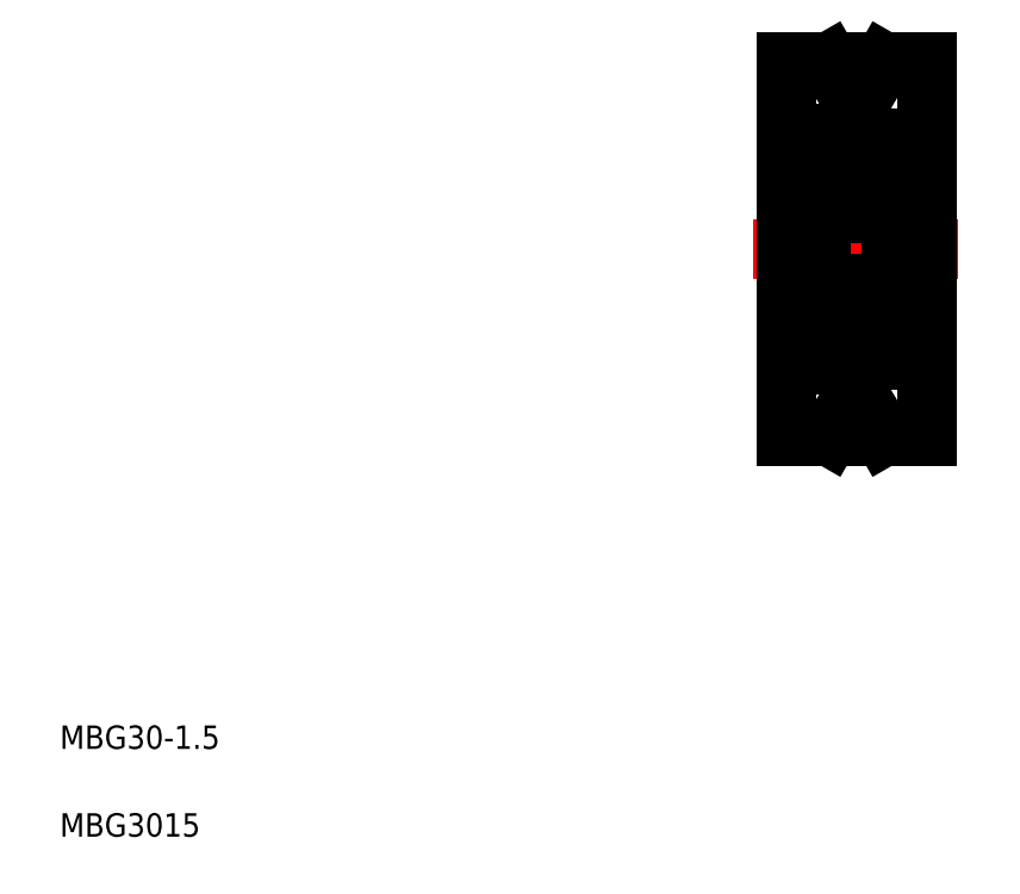
<metadata>
{"format":"dxf","ext":"dxf","renderer":"ezdxf+matplotlib","layout":"modelspace","background":"white","min_lineweight":24,"dpi":150}
</metadata>
<code>
0
SECTION
2
ENTITIES
0
LINE
8
CENTER
10
64.27
20
55.22
30
0
11
81.79
21
55.22
31
0
0
LINE
8
CENTER
10
71.73
20
70.22
30
0
11
74.57
21
70.22
31
0
0
LINE
8
CENTER
10
71.73
20
40.22
30
0
11
74.57
21
40.22
31
0
0
LINE
8
CENTER
10
69.86
20
61.47
30
0
11
76.36
21
61.47
31
0
0
LINE
8
CENTER
10
69.86
20
48.97
30
0
11
76.36
21
48.97
31
0
0
ARC
8
0
10
73.11
20
40.22
30
0
40
1.5
50
30
51
150
0
ARC
8
0
10
73.11
20
70.22
30
0
40
1.5
50
210
51
330
0
LINE
8
0
10
70.41
20
64.72
30
0
11
75.81
21
64.72
31
0
0
LINE
8
0
10
75.81
20
58.22
30
0
11
70.41
21
58.22
31
0
0
CIRCLE
8
0
10
73.11
20
61.47
30
0
40
1.75
0
LINE
8
0
10
75.81
20
52.22
30
0
11
70.41
21
52.22
31
0
0
LINE
8
0
10
70.41
20
45.72
30
0
11
75.81
21
45.72
31
0
0
CIRCLE
8
0
10
73.11
20
48.97
30
0
40
1.75
0
LINE
8
0
10
69.11
20
45.32
30
0
11
69.11
21
65.12
31
0
0
LINE
8
0
10
67.11
20
71.22
30
0
11
67.11
21
39.22
31
0
0
LINE
8
0
10
70.11
20
45.32
30
0
11
70.11
21
55.22
31
0
0
TEXT
8
0
10
5
20
12.5
30
0
40
2
1
MBG30-1.5
0
TEXT
8
0
10
5
20
5
30
0
40
2
1
MBG3015
0
LINE
8
0
10
67.11
20
39.22
30
0
11
70.8
21
39.22
31
0
0
LINE
8
CENTER
10
73.15
20
38.8
30
0
11
73.15
21
41.64
31
0
0
LINE
8
0
10
71.81
20
40.97
30
0
11
70.8
21
39.22
31
0
0
LINE
8
0
10
69.11
20
45.72
30
0
11
67.11
21
45.72
31
0
0
LINE
8
CENTER
10
73.11
20
45.72
30
0
11
73.11
21
52.22
31
0
0
LINE
8
0
10
70.61
20
47.99
30
0
11
70.61
21
50.12
31
0
0
LINE
8
0
10
70.72
20
50.12
30
0
11
70.72
21
48.04
31
0
0
LINE
8
0
10
71.04
20
47.77
30
0
11
71.84
21
47.77
31
0
0
LINE
8
0
10
69.11
20
45.32
30
0
11
70.11
21
45.32
31
0
0
ARC
8
0
10
70.41
20
46.02
30
0
40
0.3
50
180
51
270
0
ARC
8
0
10
70.7
20
47.04
30
0
40
0.2491
50
210
51
0
0
ARC
8
0
10
70.7
20
47.04
30
0
40
0.138
50
210
51
0
0
LINE
8
0
10
70.39
20
47.07
30
0
11
70.48
21
46.92
31
0
0
LINE
8
0
10
70.21
20
47.07
30
0
11
70.39
21
47.07
31
0
0
LINE
8
0
10
70.11
20
46.97
30
0
11
70.21
21
47.07
31
0
0
LINE
8
0
10
70.94
20
47.67
30
0
11
71.04
21
47.77
31
0
0
LINE
8
0
10
70.43
20
47.22
30
0
11
70.53
21
47.28
31
0
0
LINE
8
0
10
70.94
20
47.04
30
0
11
70.94
21
47.81
31
0
0
LINE
8
0
10
70.83
20
47.77
30
0
11
70.61
21
47.99
31
0
0
LINE
8
0
10
70.83
20
47.04
30
0
11
70.83
21
47.77
31
0
0
LINE
8
0
10
70.53
20
47.28
30
0
11
70.58
21
47.18
31
0
0
LINE
8
0
10
70.94
20
47.81
30
0
11
70.72
21
48.04
31
0
0
LINE
8
0
10
70.58
20
47.18
30
0
11
70.49
21
47.12
31
0
0
LINE
8
0
10
70.49
20
47.12
30
0
11
70.58
21
46.97
31
0
0
ARC
8
0
10
70.49
20
47.12
30
0
40
0.1111
50
120
51
210
0
LINE
8
0
10
71.12
20
50.17
30
0
11
71.84
21
50.17
31
0
0
LINE
8
0
10
70.89
20
50.62
30
0
11
71.02
21
50.26
31
0
0
ARC
8
0
10
70.72
20
50.12
30
0
40
0.1111
50
90
51
180
0
LINE
8
0
10
70.89
20
50.12
30
0
11
70.72
21
50.12
31
0
0
LINE
8
0
10
70.89
20
50.23
30
0
11
70.89
21
50.12
31
0
0
LINE
8
0
10
70.72
20
50.23
30
0
11
70.89
21
50.23
31
0
0
LINE
8
0
10
71.02
20
50.26
30
0
11
71.12
21
50.17
31
0
0
ARC
8
0
10
70.41
20
51.92
30
0
40
0.3
50
90
51
180
0
ARC
8
0
10
70.71
20
50.57
30
0
40
0.1863
50
16.85
51
140
0
LINE
8
0
10
70.11
20
50.57
30
0
11
70.21
21
50.47
31
0
0
LINE
8
0
10
70.21
20
50.47
30
0
11
70.39
21
50.47
31
0
0
LINE
8
0
10
70.39
20
50.47
30
0
11
70.57
21
50.69
31
0
0
LINE
8
CENTER
10
73.15
20
71.64
30
0
11
73.15
21
68.8
31
0
0
LINE
8
CENTER
10
73.11
20
64.72
30
0
11
73.11
21
58.22
31
0
0
LINE
8
0
10
70.72
20
60.32
30
0
11
70.72
21
62.4
31
0
0
LINE
8
0
10
70.61
20
62.45
30
0
11
70.61
21
60.32
31
0
0
LINE
8
0
10
70.11
20
65.12
30
0
11
70.11
21
55.22
31
0
0
LINE
8
0
10
71.12
20
60.27
30
0
11
71.84
21
60.27
31
0
0
ARC
8
0
10
70.41
20
58.52
30
0
40
0.3
50
180
51
270
0
LINE
8
0
10
71.02
20
60.17
30
0
11
71.12
21
60.27
31
0
0
LINE
8
0
10
70.39
20
59.97
30
0
11
70.57
21
59.75
31
0
0
LINE
8
0
10
70.21
20
59.97
30
0
11
70.39
21
59.97
31
0
0
LINE
8
0
10
70.72
20
60.21
30
0
11
70.89
21
60.21
31
0
0
LINE
8
0
10
70.89
20
60.21
30
0
11
70.89
21
60.32
31
0
0
LINE
8
0
10
70.89
20
60.32
30
0
11
70.72
21
60.32
31
0
0
LINE
8
0
10
70.11
20
59.87
30
0
11
70.21
21
59.97
31
0
0
LINE
8
0
10
70.89
20
59.82
30
0
11
71.02
21
60.17
31
0
0
ARC
8
0
10
70.72
20
60.32
30
0
40
0.1111
50
180
51
270
0
ARC
8
0
10
70.71
20
59.87
30
0
40
0.1863
50
220
51
343.2
0
LINE
8
0
10
69.11
20
64.72
30
0
11
67.11
21
64.72
31
0
0
LINE
8
0
10
71.04
20
62.67
30
0
11
71.84
21
62.67
31
0
0
LINE
8
0
10
70.83
20
63.4
30
0
11
70.83
21
62.67
31
0
0
LINE
8
0
10
70.94
20
63.4
30
0
11
70.94
21
62.62
31
0
0
LINE
8
0
10
70.94
20
62.77
30
0
11
71.04
21
62.67
31
0
0
LINE
8
0
10
70.94
20
62.62
30
0
11
70.72
21
62.4
31
0
0
LINE
8
0
10
70.83
20
62.67
30
0
11
70.61
21
62.45
31
0
0
ARC
8
0
10
70.49
20
63.31
30
0
40
0.1111
50
150
51
240
0
LINE
8
0
10
70.49
20
63.31
30
0
11
70.58
21
63.47
31
0
0
LINE
8
0
10
70.58
20
63.26
30
0
11
70.49
21
63.31
31
0
0
LINE
8
0
10
70.53
20
63.16
30
0
11
70.58
21
63.26
31
0
0
LINE
8
0
10
70.43
20
63.22
30
0
11
70.53
21
63.16
31
0
0
LINE
8
0
10
70.11
20
63.47
30
0
11
70.21
21
63.37
31
0
0
LINE
8
0
10
70.21
20
63.37
30
0
11
70.39
21
63.37
31
0
0
LINE
8
0
10
70.39
20
63.37
30
0
11
70.48
21
63.52
31
0
0
ARC
8
0
10
70.7
20
63.4
30
0
40
0.138
50
0
51
150
0
ARC
8
0
10
70.7
20
63.4
30
0
40
0.2491
50
0
51
150
0
ARC
8
0
10
70.41
20
64.42
30
0
40
0.3
50
90
51
180
0
LINE
8
0
10
69.11
20
65.12
30
0
11
70.11
21
65.12
31
0
0
LINE
8
0
10
67.11
20
71.22
30
0
11
70.8
21
71.22
31
0
0
LINE
8
0
10
71.81
20
69.47
30
0
11
70.8
21
71.22
31
0
0
LINE
8
0
10
79.11
20
71.22
30
0
11
79.11
21
39.22
31
0
0
LINE
8
0
10
76.11
20
46.02
30
0
11
76.11
21
55.22
31
0
0
LINE
8
0
10
74.41
20
40.97
30
0
11
75.42
21
39.22
31
0
0
LINE
8
0
10
75.42
20
39.22
30
0
11
79.11
21
39.22
31
0
0
LINE
8
0
10
75.5
20
50.12
30
0
11
75.5
21
48.04
31
0
0
LINE
8
0
10
75.61
20
47.99
30
0
11
75.61
21
50.12
31
0
0
LINE
8
0
10
76.11
20
47.22
30
0
11
79.11
21
47.22
31
0
0
ARC
8
0
10
75.81
20
46.02
30
0
40
0.3
50
270
51
0
0
LINE
8
0
10
75.74
20
47.12
30
0
11
75.65
21
46.97
31
0
0
LINE
8
0
10
75.64
20
47.18
30
0
11
75.74
21
47.12
31
0
0
LINE
8
0
10
75.79
20
47.22
30
0
11
75.7
21
47.28
31
0
0
ARC
8
0
10
75.53
20
47.04
30
0
40
0.2491
50
180
51
330
0
LINE
8
0
10
75.28
20
47.81
30
0
11
75.5
21
48.04
31
0
0
LINE
8
0
10
75.7
20
47.28
30
0
11
75.64
21
47.18
31
0
0
LINE
8
0
10
75.39
20
47.04
30
0
11
75.39
21
47.77
31
0
0
LINE
8
0
10
75.39
20
47.77
30
0
11
75.61
21
47.99
31
0
0
LINE
8
0
10
75.28
20
47.04
30
0
11
75.28
21
47.81
31
0
0
LINE
8
0
10
75.18
20
47.77
30
0
11
74.38
21
47.77
31
0
0
LINE
8
0
10
75.28
20
47.67
30
0
11
75.18
21
47.77
31
0
0
ARC
8
0
10
75.53
20
47.04
30
0
40
0.138
50
180
51
330
0
ARC
8
0
10
75.74
20
47.12
30
0
40
0.1111
50
330
51
60.01
0
LINE
8
0
10
76.11
20
46.97
30
0
11
76.01
21
47.07
31
0
0
LINE
8
0
10
76.01
20
47.07
30
0
11
75.83
21
47.07
31
0
0
LINE
8
0
10
75.83
20
47.07
30
0
11
75.74
21
46.92
31
0
0
LINE
8
0
10
75.33
20
50.62
30
0
11
75.2
21
50.26
31
0
0
LINE
8
0
10
75.1
20
50.17
30
0
11
74.38
21
50.17
31
0
0
LINE
8
0
10
75.2
20
50.26
30
0
11
75.1
21
50.17
31
0
0
LINE
8
0
10
75.5
20
50.23
30
0
11
75.33
21
50.23
31
0
0
LINE
8
0
10
75.33
20
50.23
30
0
11
75.33
21
50.12
31
0
0
LINE
8
0
10
75.33
20
50.12
30
0
11
75.5
21
50.12
31
0
0
ARC
8
0
10
75.5
20
50.12
30
0
40
0.1111
50
5e-05
51
90
0
LINE
8
0
10
75.83
20
50.47
30
0
11
75.65
21
50.69
31
0
0
ARC
8
0
10
75.51
20
50.57
30
0
40
0.1863
50
40
51
163.2
0
ARC
8
0
10
75.81
20
51.92
30
0
40
0.3
50
0
51
90
0
LINE
8
0
10
76.01
20
50.47
30
0
11
75.83
21
50.47
31
0
0
LINE
8
0
10
76.11
20
50.57
30
0
11
76.01
21
50.47
31
0
0
LINE
8
0
10
75.61
20
62.45
30
0
11
75.61
21
60.32
31
0
0
LINE
8
0
10
75.5
20
60.32
30
0
11
75.5
21
62.4
31
0
0
LINE
8
0
10
76.11
20
64.42
30
0
11
76.11
21
55.22
31
0
0
ARC
8
0
10
75.81
20
58.52
30
0
40
0.3
50
270
51
0
0
LINE
8
0
10
75.83
20
59.97
30
0
11
75.65
21
59.75
31
0
0
ARC
8
0
10
75.51
20
59.87
30
0
40
0.1863
50
196.8
51
320
0
ARC
8
0
10
75.5
20
60.32
30
0
40
0.1111
50
270
51
360
0
LINE
8
0
10
75.33
20
59.82
30
0
11
75.2
21
60.17
31
0
0
LINE
8
0
10
75.33
20
60.32
30
0
11
75.5
21
60.32
31
0
0
LINE
8
0
10
75.33
20
60.21
30
0
11
75.33
21
60.32
31
0
0
LINE
8
0
10
75.5
20
60.21
30
0
11
75.33
21
60.21
31
0
0
LINE
8
0
10
75.2
20
60.17
30
0
11
75.1
21
60.27
31
0
0
LINE
8
0
10
75.1
20
60.27
30
0
11
74.38
21
60.27
31
0
0
LINE
8
0
10
76.11
20
59.87
30
0
11
76.01
21
59.97
31
0
0
LINE
8
0
10
76.01
20
59.97
30
0
11
75.83
21
59.97
31
0
0
LINE
8
0
10
76.11
20
59.82
30
0
11
76.11
21
59.82
31
0
0
LINE
8
0
10
76.11
20
63.22
30
0
11
79.11
21
63.22
31
0
0
LINE
8
0
10
75.28
20
62.77
30
0
11
75.18
21
62.67
31
0
0
LINE
8
0
10
75.28
20
63.4
30
0
11
75.28
21
62.62
31
0
0
LINE
8
0
10
75.39
20
63.4
30
0
11
75.39
21
62.67
31
0
0
LINE
8
0
10
75.18
20
62.67
30
0
11
74.38
21
62.67
31
0
0
LINE
8
0
10
75.39
20
62.67
30
0
11
75.61
21
62.45
31
0
0
LINE
8
0
10
75.28
20
62.62
30
0
11
75.5
21
62.4
31
0
0
LINE
8
0
10
76.11
20
62.12
30
0
11
76.11
21
62.12
31
0
0
ARC
8
0
10
75.53
20
63.4
30
0
40
0.2491
50
30
51
180
0
LINE
8
0
10
75.79
20
63.22
30
0
11
75.7
21
63.16
31
0
0
LINE
8
0
10
75.64
20
63.26
30
0
11
75.74
21
63.31
31
0
0
LINE
8
0
10
75.74
20
63.31
30
0
11
75.65
21
63.47
31
0
0
ARC
8
0
10
75.53
20
63.4
30
0
40
0.138
50
30
51
180
0
LINE
8
0
10
75.7
20
63.16
30
0
11
75.64
21
63.26
31
0
0
LINE
8
0
10
75.83
20
63.37
30
0
11
75.74
21
63.52
31
0
0
LINE
8
0
10
76.01
20
63.37
30
0
11
75.83
21
63.37
31
0
0
LINE
8
0
10
76.11
20
63.47
30
0
11
76.01
21
63.37
31
0
0
ARC
8
0
10
75.74
20
63.31
30
0
40
0.1111
50
300
51
30.01
0
ARC
8
0
10
75.81
20
64.42
30
0
40
0.3
50
0
51
90
0
LINE
8
0
10
75.42
20
71.22
30
0
11
79.11
21
71.22
31
0
0
LINE
8
0
10
74.41
20
69.47
30
0
11
75.42
21
71.22
31
0
0
ENDSEC
0
EOF

</code>
